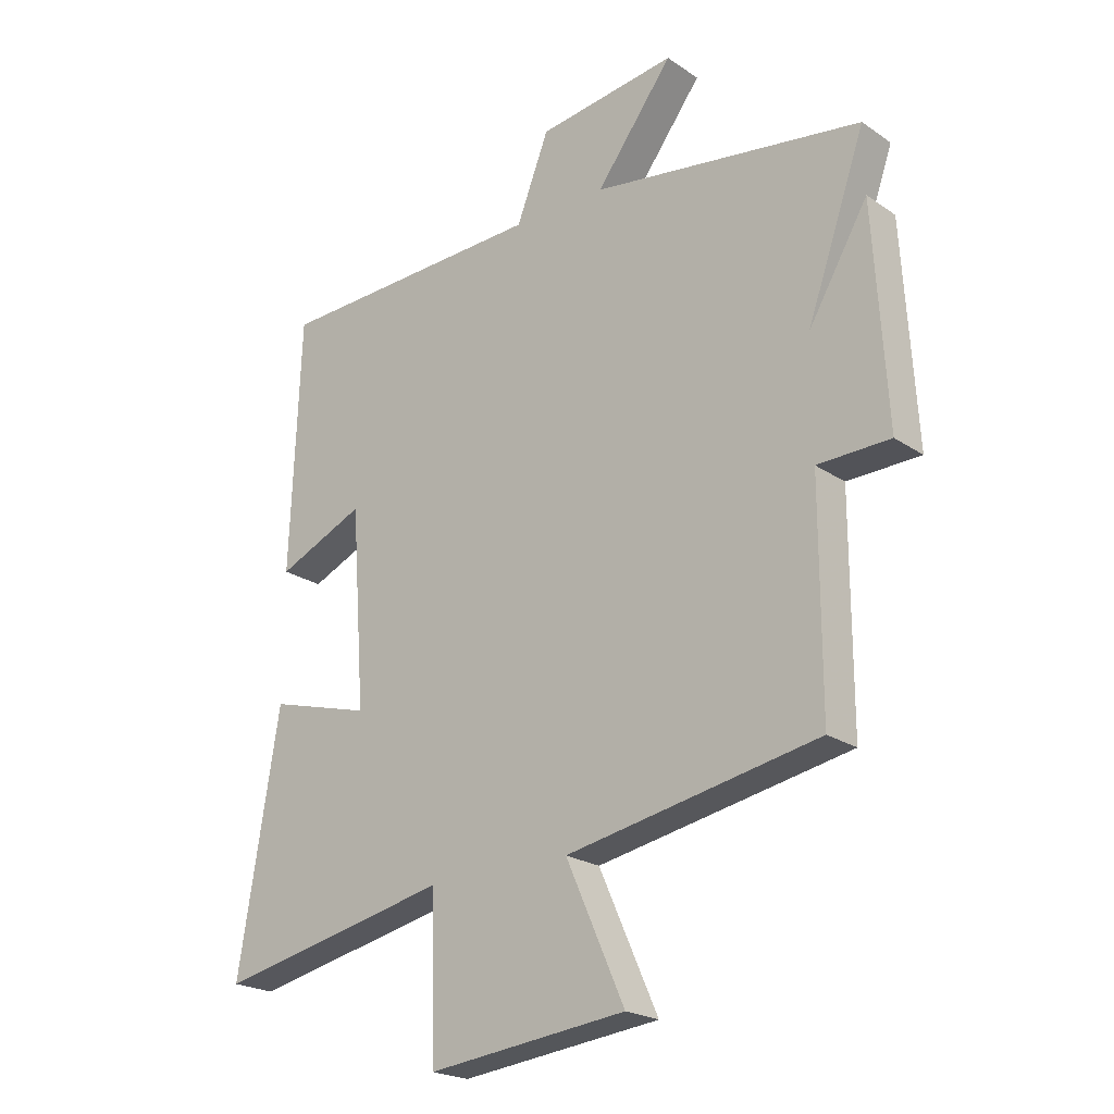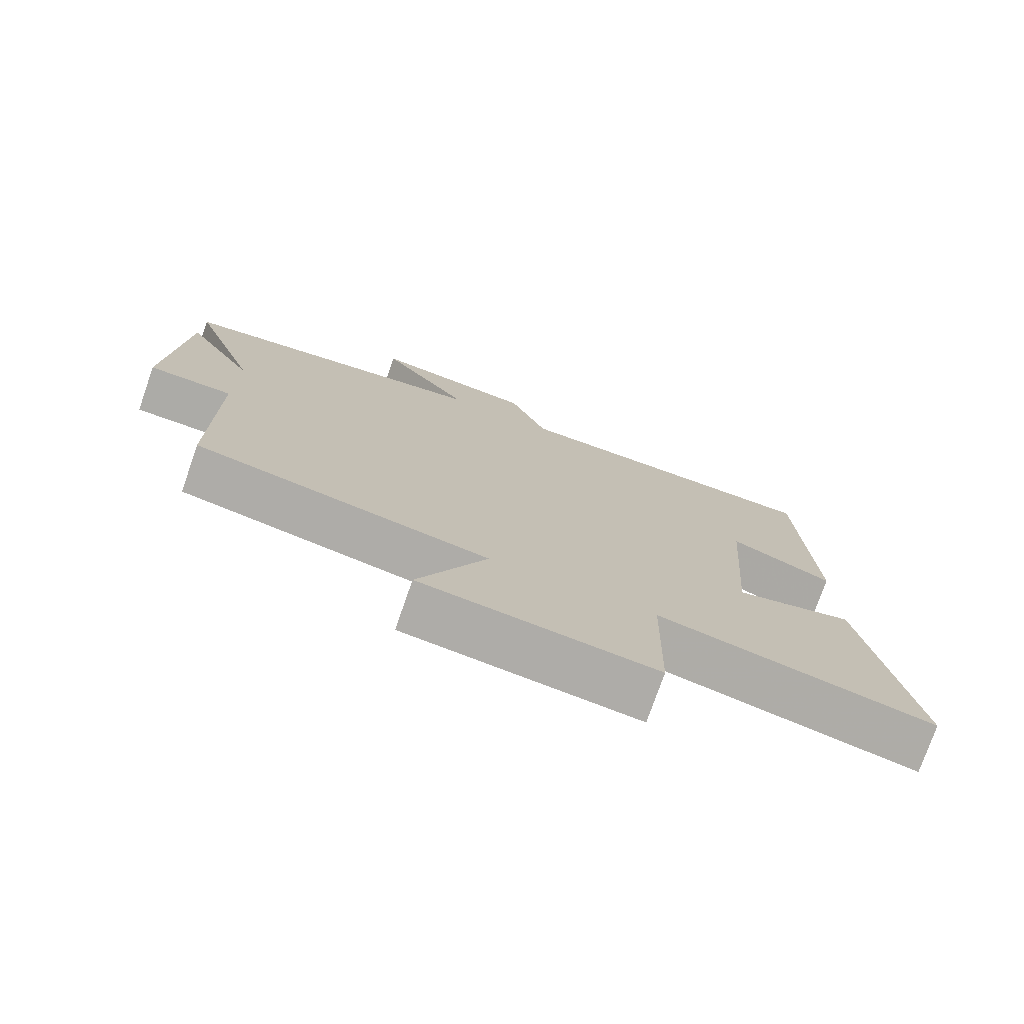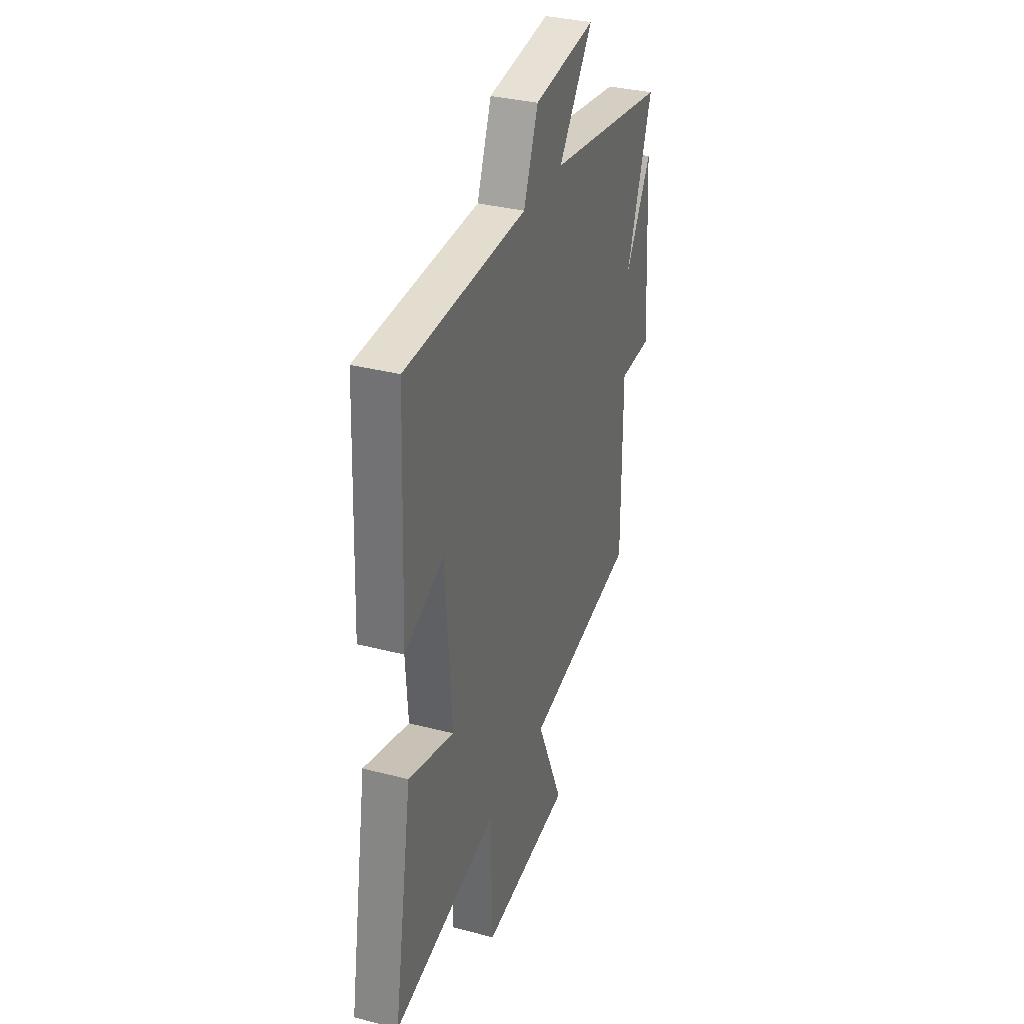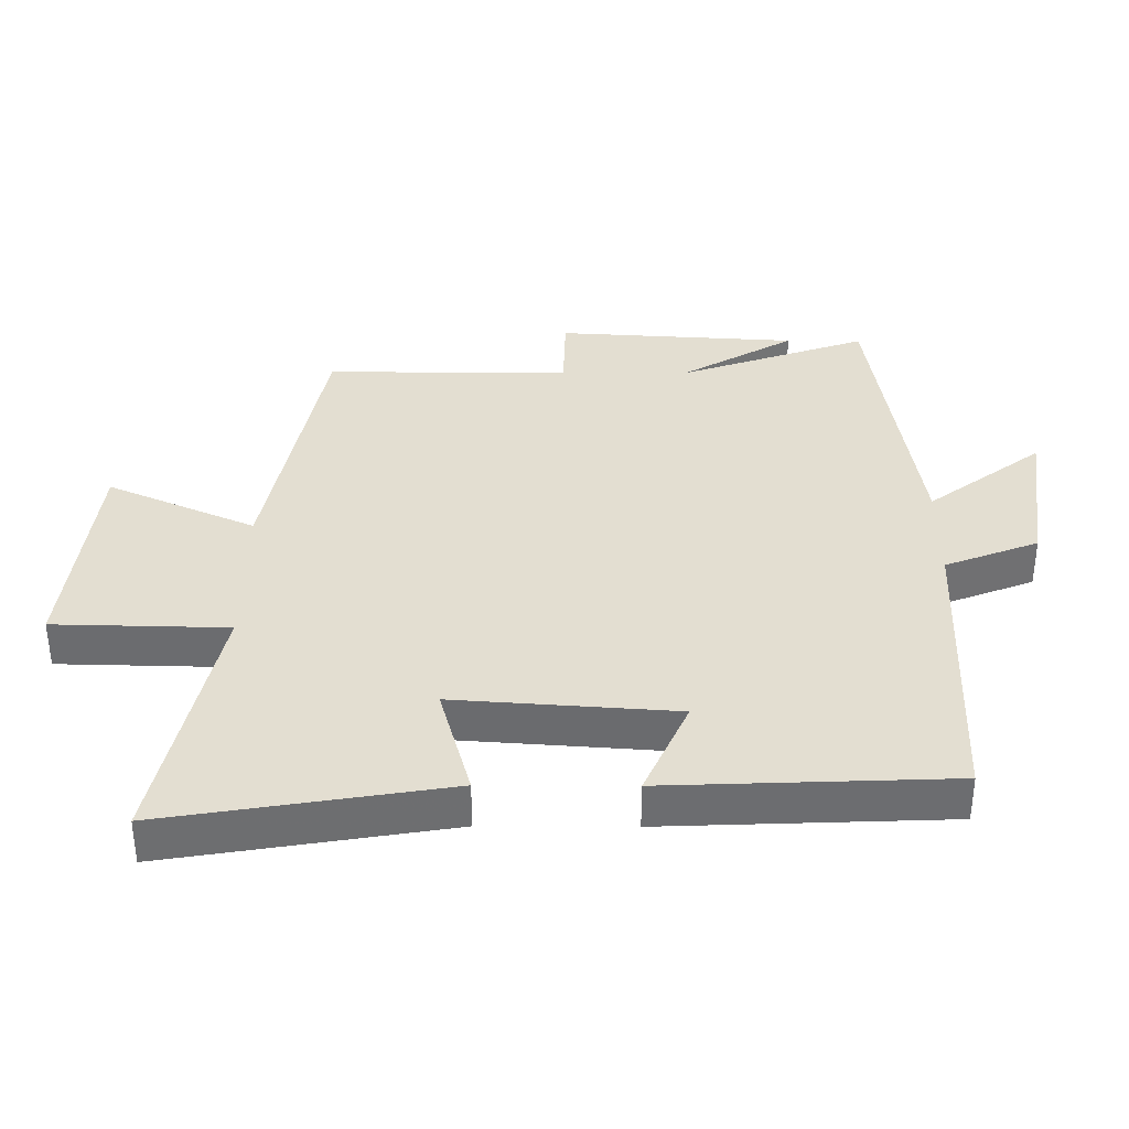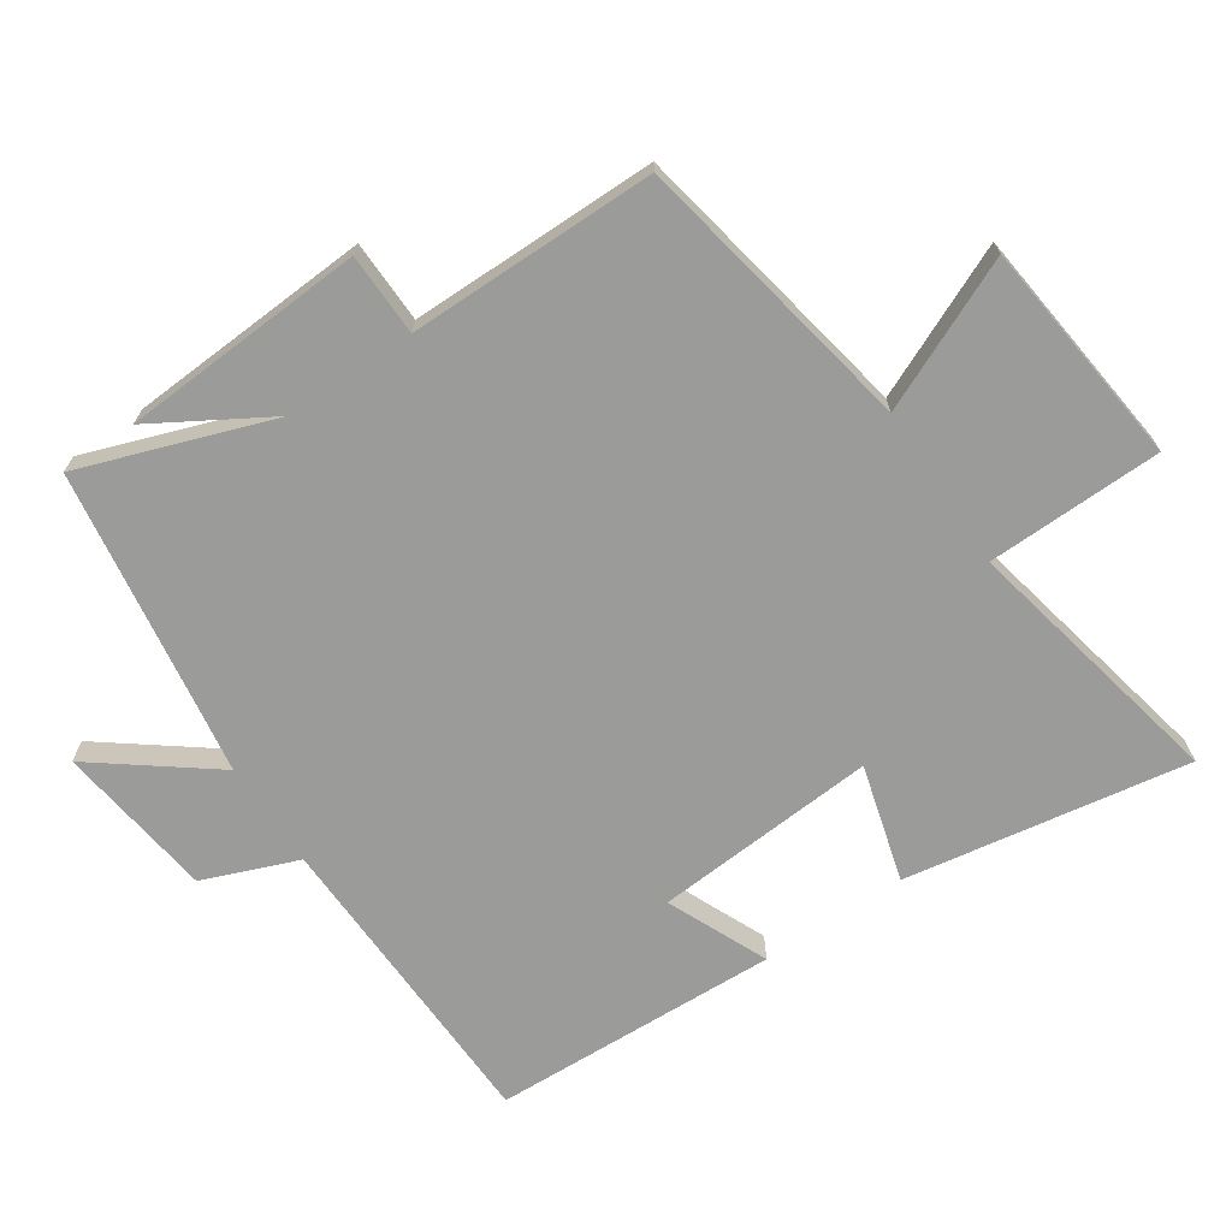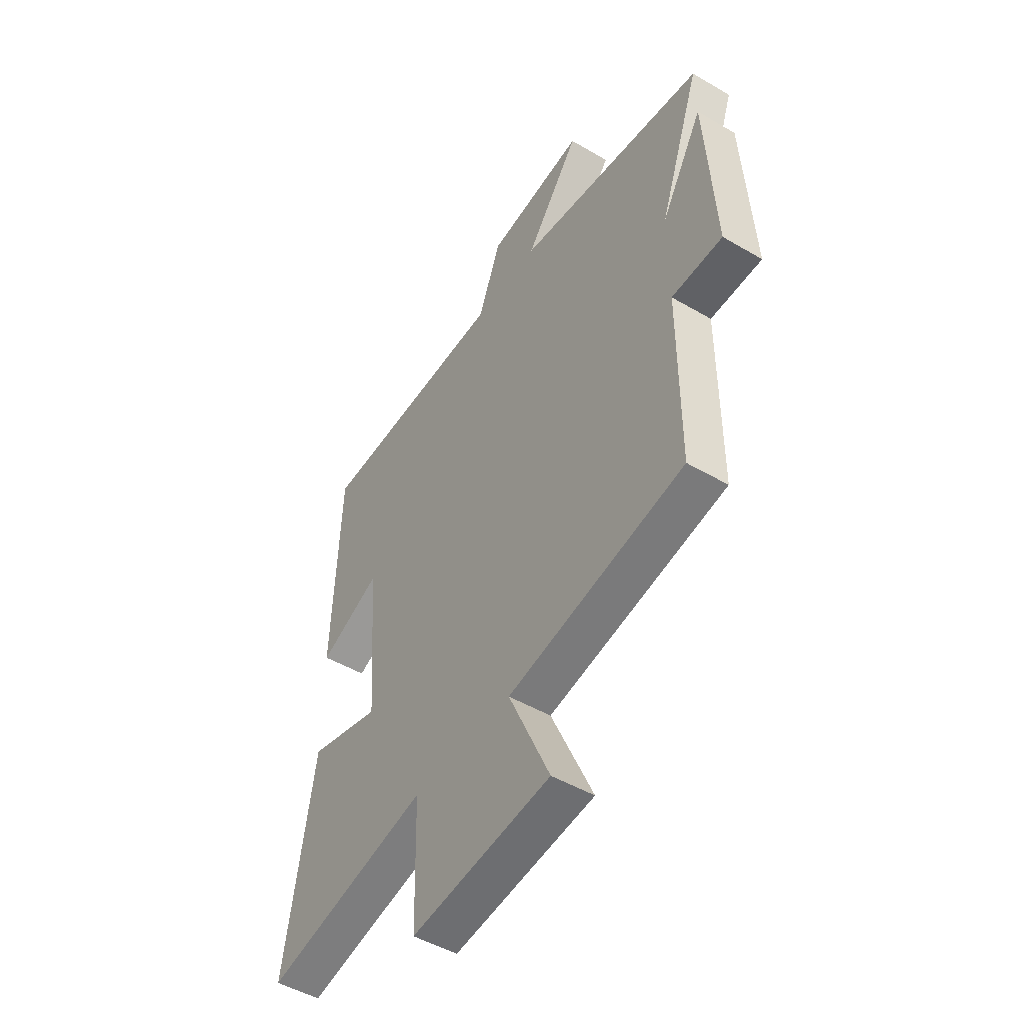
<metadata>
{"format":"obj","ext":"obj","renderer":"f3d","projection":"perspective","resolution":1024,"background":"white","views":[{"elev":-21.9,"azim":40.4,"up":"+Z"},{"elev":-76.0,"azim":160.8,"up":"+Z"},{"elev":33.2,"azim":-70.2,"up":"+Z"},{"elev":36.1,"azim":-89.7,"up":"+Y"},{"elev":-69.6,"azim":123.8,"up":"+Y"},{"elev":-48.7,"azim":56.8,"up":"+Z"}]}
</metadata>
<code>
v -0.57 0.07 -0.584
v -0.5 0.07 -0.161
v -0.327 0.07 -0.209
v -0.351 0.07 0.123
v -0.5 0.07 0.057
v -0.483 0.07 0.484
v -0.02 0.07 0.5
v 0.035 0.07 0.641
v 0.271 0.07 0.673
v 0.14 0.07 0.5
v 0.6 0.07 0.432
v 0.5 0.07 0.147
v 0.601 0.07 0.318
v 0.623 0.07 -0.046
v 0.5 0.07 -0.049
v 0.5 0.07 -0.419
v 0.072 0.07 -0.5
v 0.172 0.07 -0.724
v -0.166 0.07 -0.762
v -0.172 0.07 -0.5
v -0.57 0 -0.584
v -0.5 0 -0.161
v -0.327 0 -0.209
v -0.351 0 0.123
v -0.5 0 0.057
v -0.483 0 0.484
v -0.02 0 0.5
v 0.035 0 0.641
v 0.271 0 0.673
v 0.14 0 0.5
v 0.6 0 0.432
v 0.5 0 0.147
v 0.601 0 0.318
v 0.623 0 -0.046
v 0.5 0 -0.049
v 0.5 0 -0.419
v 0.072 0 -0.5
v 0.172 0 -0.724
v -0.166 0 -0.762
v -0.172 0 -0.5
f 17 18 19 20
f 15 16 17 20
f 15 20 1
f 12 13 14 15
f 12 15 1
f 10 11 12 1
f 7 8 9 10
f 6 7 10
f 5 6 10
f 4 5 10
f 3 4 10
f 3 10 1
f 1 2 3
f 40 39 38 37
f 40 37 36 35
f 21 40 35
f 35 34 33 32
f 21 35 32
f 21 32 31 30
f 30 29 28 27
f 30 27 26
f 30 26 25
f 30 25 24
f 30 24 23
f 21 30 23
f 23 22 21
f 1 21 22 2
f 2 22 23 3
f 3 23 24 4
f 4 24 25 5
f 5 25 26 6
f 6 26 27 7
f 7 27 28 8
f 8 28 29 9
f 9 29 30 10
f 10 30 31 11
f 11 31 32 12
f 12 32 33 13
f 13 33 34 14
f 14 34 35 15
f 15 35 36 16
f 16 36 37 17
f 17 37 38 18
f 18 38 39 19
f 19 39 40 20
f 20 40 21 1

</code>
